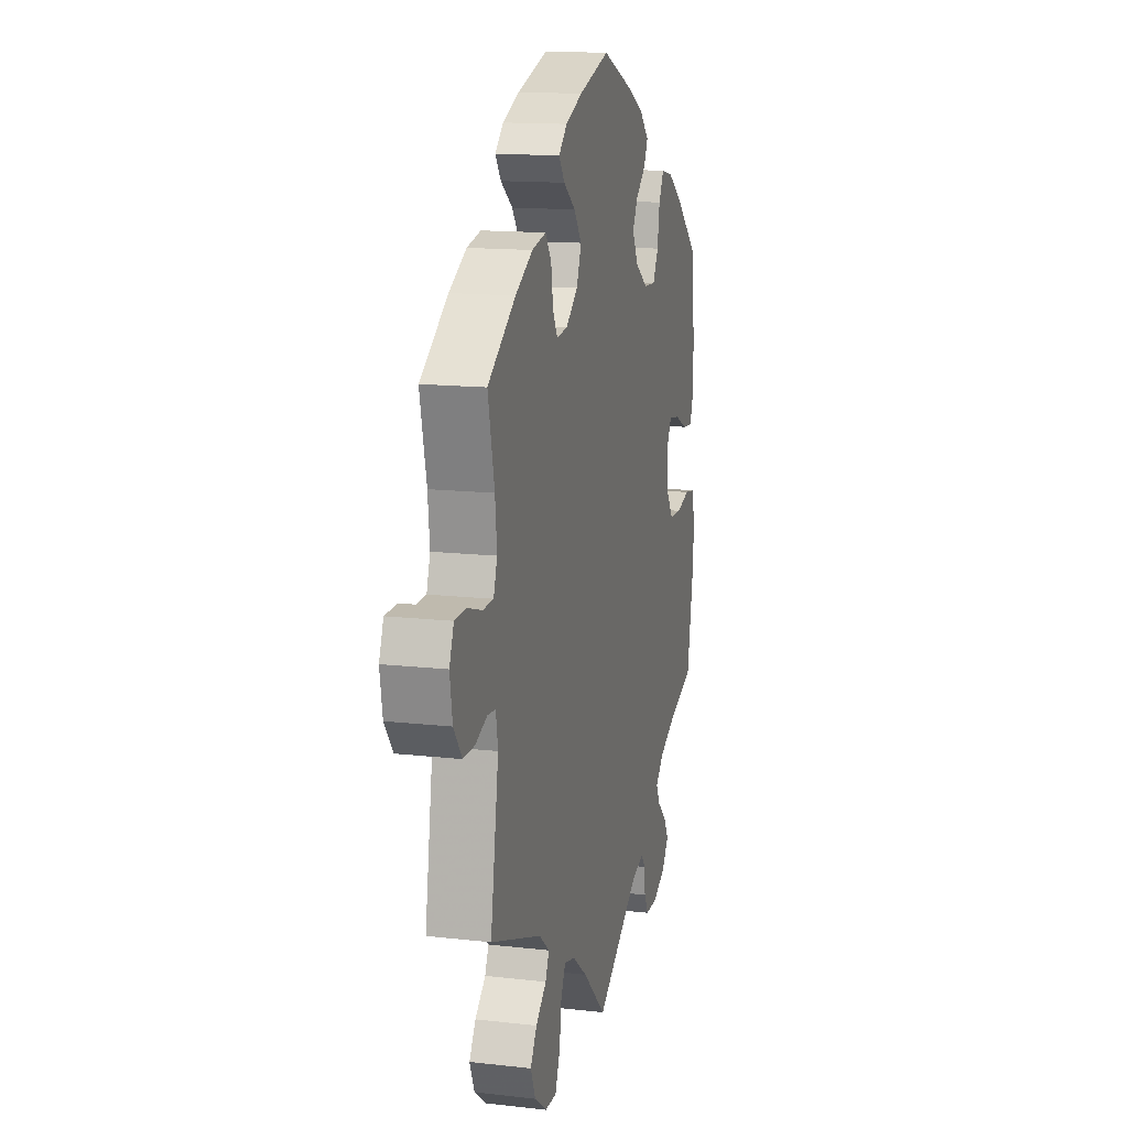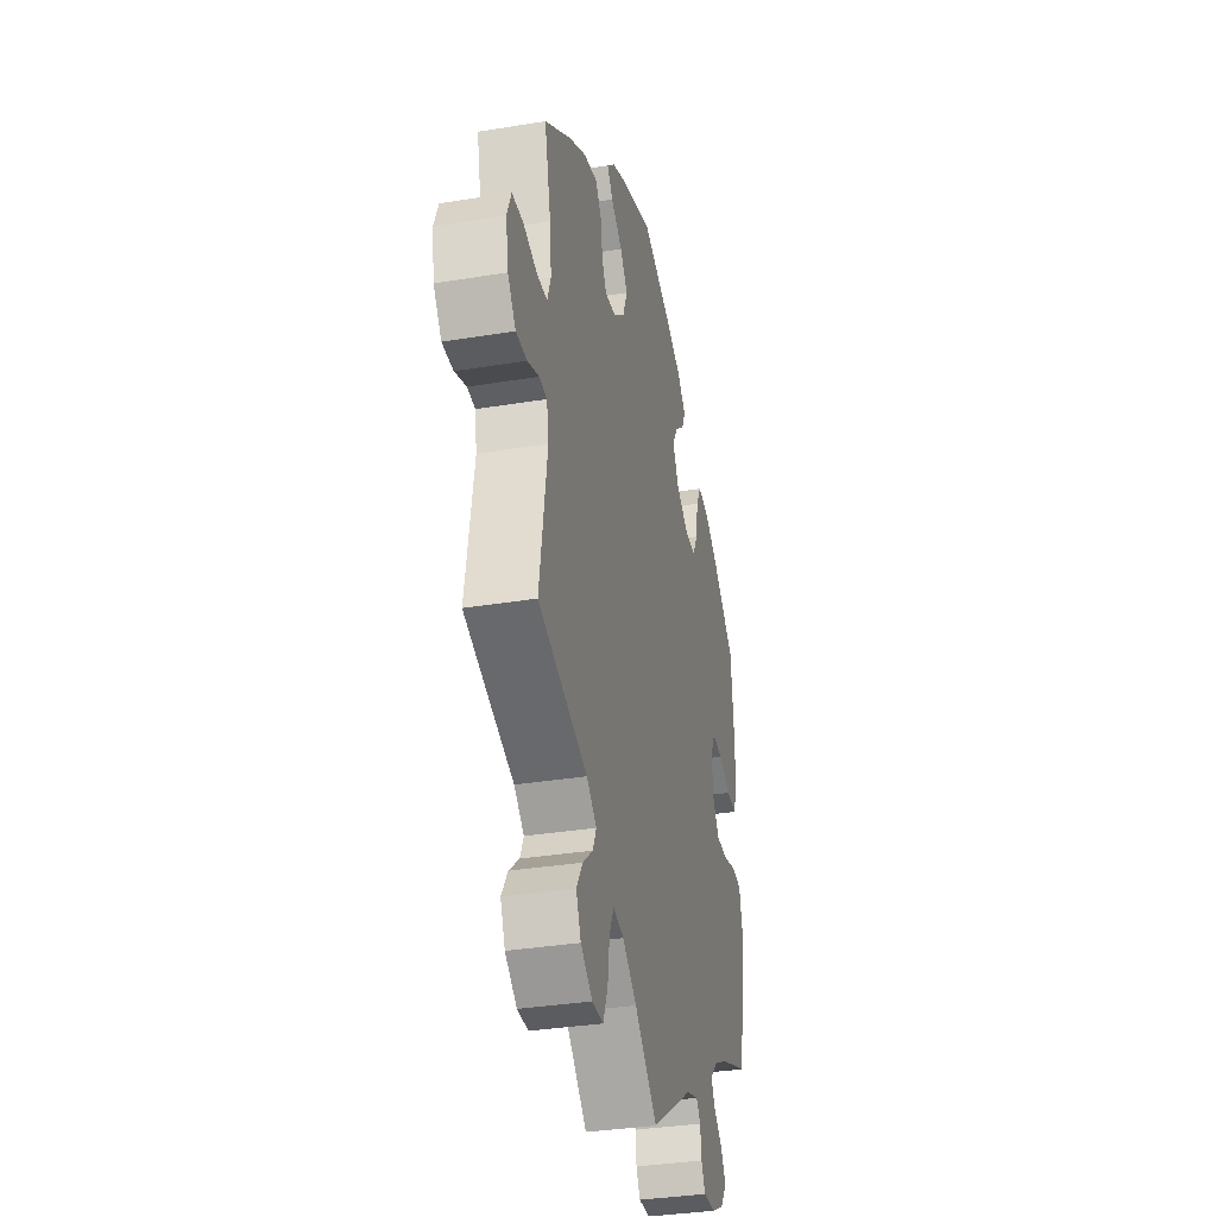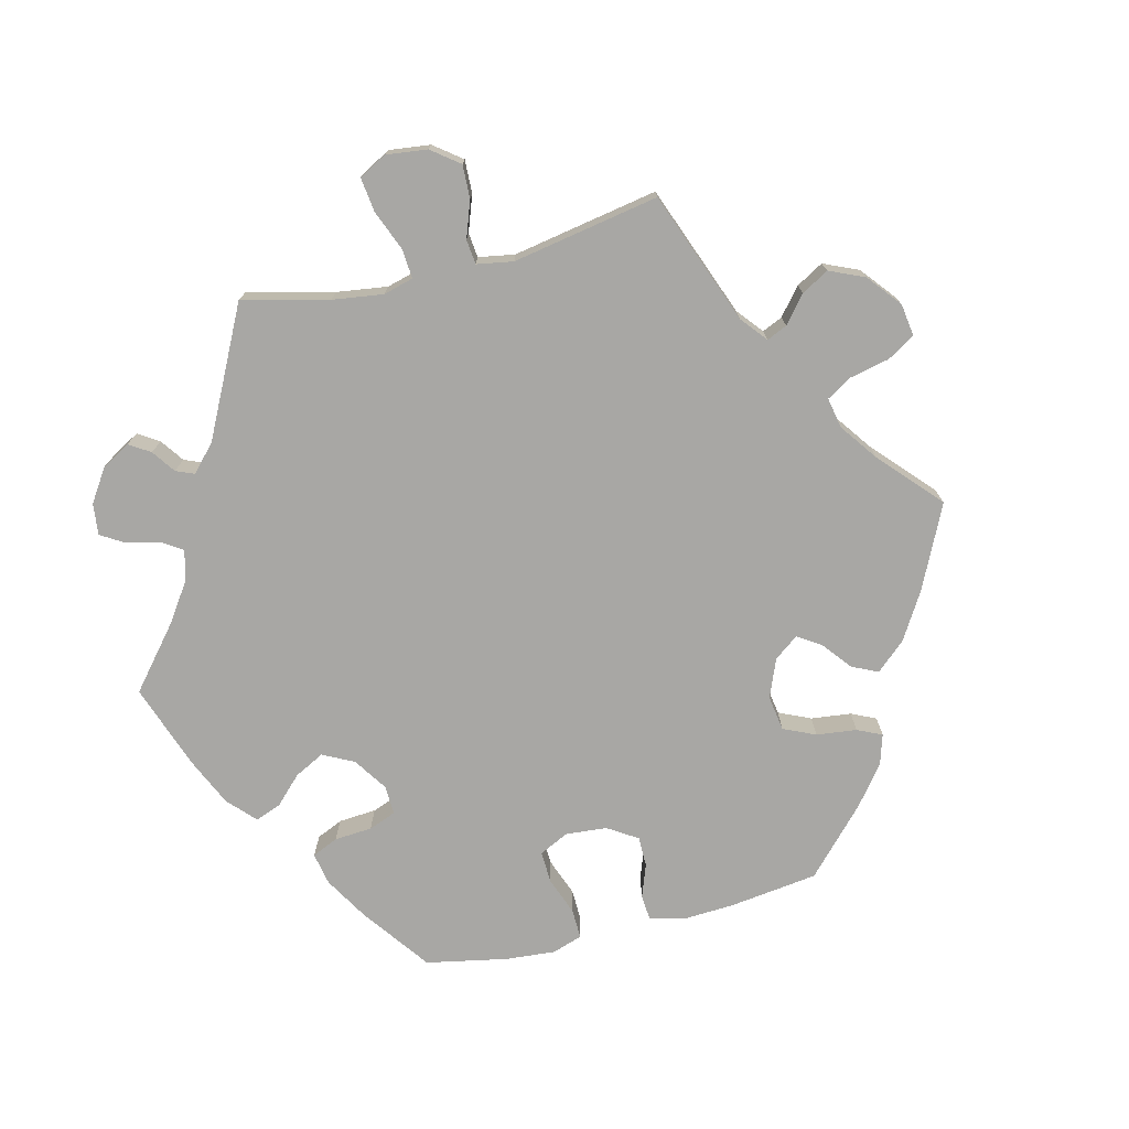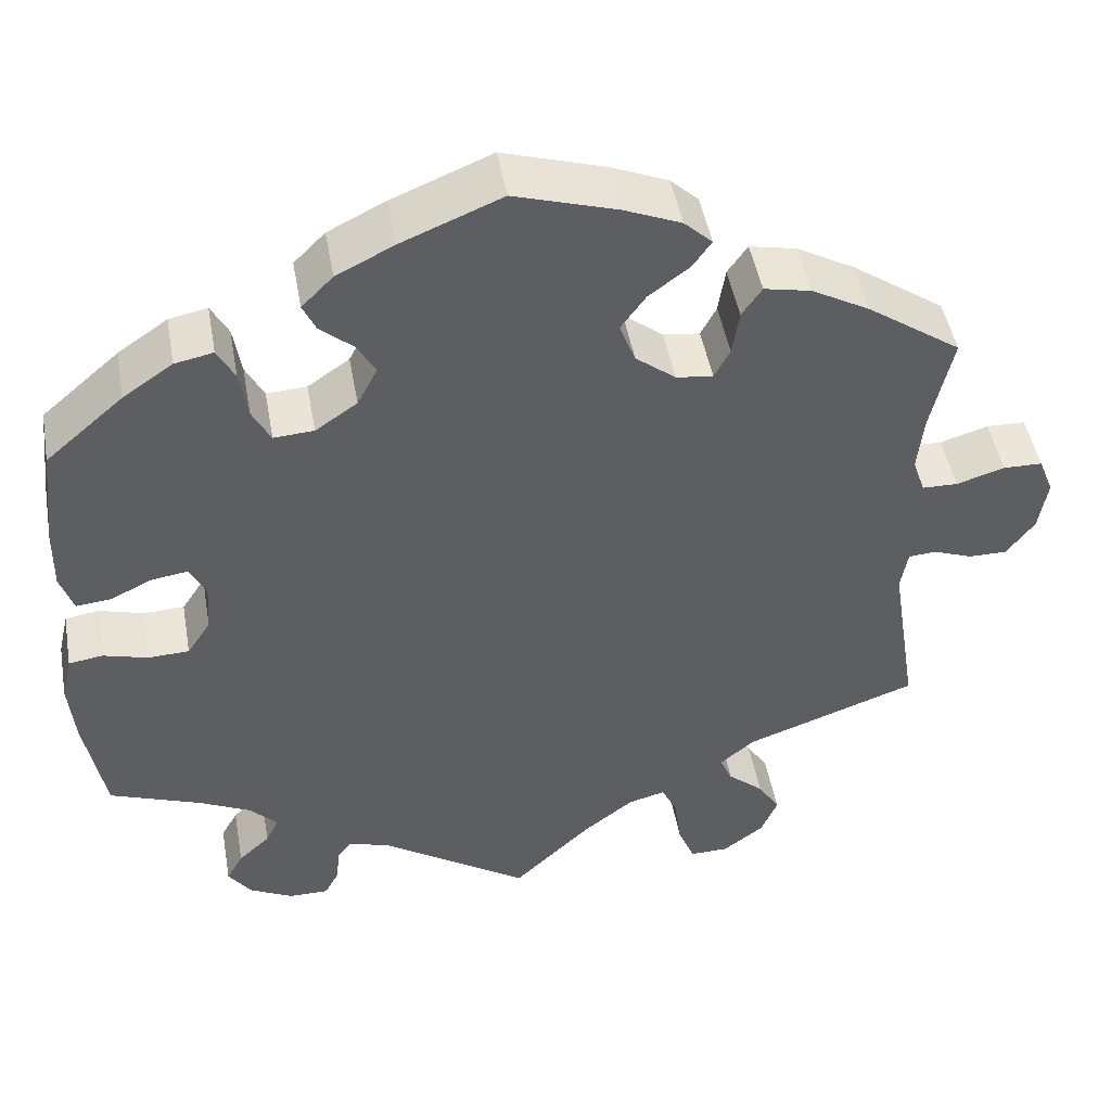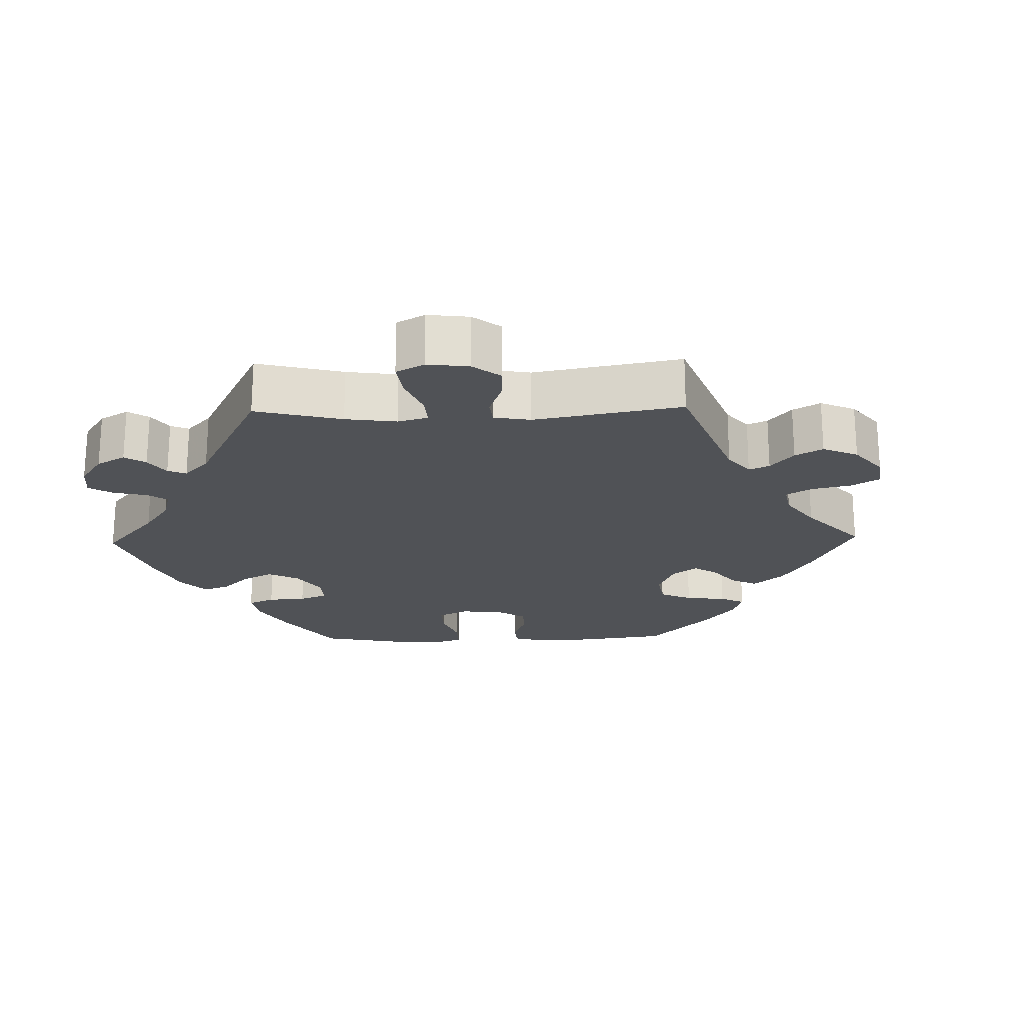
<metadata>
{"format":"obj","ext":"obj","renderer":"f3d","projection":"perspective","resolution":1024,"background":"white","views":[{"elev":14.3,"azim":-75.9,"up":"+Z"},{"elev":-34.0,"azim":-77.4,"up":"+Z"},{"elev":-74.6,"azim":-136.3,"up":"+Y"},{"elev":47.1,"azim":169.9,"up":"+Z"},{"elev":-21.1,"azim":-148.6,"up":"+Y"}]}
</metadata>
<code>
v -0.09 0.07 -0.492
v -0.147 0.07 -0.448
v -0.189 0.07 -0.437
v -0.207 0.07 -0.474
v -0.215 0.07 -0.534
v -0.234 0.07 -0.58
v -0.278 0.07 -0.579
v -0.325 0.07 -0.544
v -0.344 0.07 -0.499
v -0.319 0.07 -0.459
v -0.278 0.07 -0.424
v -0.264 0.07 -0.392
v -0.304 0.07 -0.359
v -0.501 0.07 -0.289
v -0.47 0.07 -0.093
v -0.478 0.07 -0.046
v -0.509 0.07 -0.043
v -0.555 0.07 -0.06
v -0.599 0.07 -0.06
v -0.631 0.07 -0.017
v -0.641 0.07 0.043
v -0.624 0.07 0.086
v -0.579 0.07 0.087
v -0.524 0.07 0.07
v -0.483 0.07 0.071
v -0.469 0.07 0.112
v -0.476 0.07 0.178
v -0.501 0.07 0.289
v -0.394 0.07 0.363
v -0.327 0.07 0.4
v -0.273 0.07 0.411
v -0.25 0.07 0.378
v -0.242 0.07 0.326
v -0.224 0.07 0.292
v -0.182 0.07 0.297
v -0.136 0.07 0.333
v -0.118 0.07 0.38
v -0.147 0.07 0.42
v -0.193 0.07 0.454
v -0.215 0.07 0.485
v -0.183 0.07 0.515
v -0.118 0.07 0.542
v 0 0.07 0.578
v 0.115 0.07 0.531
v 0.181 0.07 0.498
v 0.217 0.07 0.462
v 0.202 0.07 0.43
v 0.164 0.07 0.398
v 0.143 0.07 0.361
v 0.166 0.07 0.317
v 0.214 0.07 0.284
v 0.26 0.07 0.281
v 0.281 0.07 0.321
v 0.29 0.07 0.377
v 0.31 0.07 0.414
v 0.354 0.07 0.405
v 0.411 0.07 0.366
v 0.5 0.07 0.289
v 0.513 0.07 0.171
v 0.514 0.07 0.101
v 0.499 0.07 0.057
v 0.459 0.07 0.061
v 0.411 0.07 0.084
v 0.37 0.07 0.09
v 0.351 0.07 0.054
v 0.355 0.07 -0.003
v 0.382 0.07 -0.044
v 0.429 0.07 -0.046
v 0.48 0.07 -0.032
v 0.519 0.07 -0.038
v 0.531 0.07 -0.089
v 0.524 0.07 -0.163
v 0.501 0.07 -0.288
v 0.395 0.07 -0.327
v 0.337 0.07 -0.355
v 0.305 0.07 -0.387
v 0.32 0.07 -0.417
v 0.356 0.07 -0.45
v 0.375 0.07 -0.484
v 0.349 0.07 -0.52
v 0.299 0.07 -0.545
v 0.253 0.07 -0.545
v 0.237 0.07 -0.514
v 0.233 0.07 -0.474
v 0.216 0.07 -0.452
v 0.168 0.07 -0.467
v 0 0.07 -0.578
v -0.09 0 -0.492
v -0.147 0 -0.448
v -0.189 0 -0.437
v -0.207 0 -0.474
v -0.215 0 -0.534
v -0.234 0 -0.58
v -0.278 0 -0.579
v -0.325 0 -0.544
v -0.344 0 -0.499
v -0.319 0 -0.459
v -0.278 0 -0.424
v -0.264 0 -0.392
v -0.304 0 -0.359
v -0.501 0 -0.289
v -0.47 0 -0.093
v -0.478 0 -0.046
v -0.509 0 -0.043
v -0.555 0 -0.06
v -0.599 0 -0.06
v -0.631 0 -0.017
v -0.641 0 0.043
v -0.624 0 0.086
v -0.579 0 0.087
v -0.524 0 0.07
v -0.483 0 0.071
v -0.469 0 0.112
v -0.476 0 0.178
v -0.501 0 0.289
v -0.394 0 0.363
v -0.327 0 0.4
v -0.273 0 0.411
v -0.25 0 0.378
v -0.242 0 0.326
v -0.224 0 0.292
v -0.182 0 0.297
v -0.136 0 0.333
v -0.118 0 0.38
v -0.147 0 0.42
v -0.193 0 0.454
v -0.215 0 0.485
v -0.183 0 0.515
v -0.118 0 0.542
v 0 0 0.578
v 0.115 0 0.531
v 0.181 0 0.498
v 0.217 0 0.462
v 0.202 0 0.43
v 0.164 0 0.398
v 0.143 0 0.361
v 0.166 0 0.317
v 0.214 0 0.284
v 0.26 0 0.281
v 0.281 0 0.321
v 0.29 0 0.377
v 0.31 0 0.414
v 0.354 0 0.405
v 0.411 0 0.366
v 0.5 0 0.289
v 0.513 0 0.171
v 0.514 0 0.101
v 0.499 0 0.057
v 0.459 0 0.061
v 0.411 0 0.084
v 0.37 0 0.09
v 0.351 0 0.054
v 0.355 0 -0.003
v 0.382 0 -0.044
v 0.429 0 -0.046
v 0.48 0 -0.032
v 0.519 0 -0.038
v 0.531 0 -0.089
v 0.524 0 -0.163
v 0.501 0 -0.288
v 0.395 0 -0.327
v 0.337 0 -0.355
v 0.305 0 -0.387
v 0.32 0 -0.417
v 0.356 0 -0.45
v 0.375 0 -0.484
v 0.349 0 -0.52
v 0.299 0 -0.545
v 0.253 0 -0.545
v 0.237 0 -0.514
v 0.233 0 -0.474
v 0.216 0 -0.452
v 0.168 0 -0.467
v 0 0 -0.578
f 86 87 1
f 85 86 1 2
f 81 82 83 84
f 81 84 85
f 80 81 85
f 77 78 79 80
f 76 77 80 85
f 75 76 85 2
f 71 72 73 74
f 68 69 70 71
f 67 68 71 74
f 66 67 74 75
f 60 61 62 63
f 60 63 64
f 59 60 64
f 58 59 64
f 57 58 64
f 56 57 64 65
f 53 54 55 56
f 52 53 56 65
f 45 46 47 48
f 45 48 49
f 44 45 49
f 43 44 49
f 42 43 49 50
f 38 39 40 41
f 37 38 41 42
f 30 31 32 33
f 30 33 34
f 27 28 29 30
f 26 27 30 34
f 25 26 34 35
f 21 22 23 24
f 21 24 25
f 20 21 25
f 17 18 19 20
f 16 17 20 25
f 15 16 25 35
f 13 14 15 35
f 8 9 10 11
f 8 11 12
f 7 8 12
f 4 5 6 7
f 3 4 7 12
f 51 52 65 66
f 50 51 66 75
f 37 42 50 75
f 36 37 75 2
f 12 13 35 36
f 2 3 12 36
f 88 174 173
f 89 88 173 172
f 171 170 169 168
f 172 171 168
f 172 168 167
f 167 166 165 164
f 172 167 164 163
f 89 172 163 162
f 161 160 159 158
f 158 157 156 155
f 161 158 155 154
f 162 161 154 153
f 150 149 148 147
f 151 150 147
f 151 147 146
f 151 146 145
f 151 145 144
f 152 151 144 143
f 143 142 141 140
f 152 143 140 139
f 135 134 133 132
f 136 135 132
f 136 132 131
f 136 131 130
f 137 136 130 129
f 128 127 126 125
f 129 128 125 124
f 120 119 118 117
f 121 120 117
f 117 116 115 114
f 121 117 114 113
f 122 121 113 112
f 111 110 109 108
f 112 111 108
f 112 108 107
f 107 106 105 104
f 112 107 104 103
f 122 112 103 102
f 122 102 101 100
f 98 97 96 95
f 99 98 95
f 99 95 94
f 94 93 92 91
f 99 94 91 90
f 153 152 139 138
f 162 153 138 137
f 162 137 129 124
f 89 162 124 123
f 123 122 100 99
f 123 99 90 89
f 1 88 89 2
f 2 89 90 3
f 3 90 91 4
f 4 91 92 5
f 5 92 93 6
f 6 93 94 7
f 7 94 95 8
f 8 95 96 9
f 9 96 97 10
f 10 97 98 11
f 11 98 99 12
f 12 99 100 13
f 13 100 101 14
f 14 101 102 15
f 15 102 103 16
f 16 103 104 17
f 17 104 105 18
f 18 105 106 19
f 19 106 107 20
f 20 107 108 21
f 21 108 109 22
f 22 109 110 23
f 23 110 111 24
f 24 111 112 25
f 25 112 113 26
f 26 113 114 27
f 27 114 115 28
f 28 115 116 29
f 29 116 117 30
f 30 117 118 31
f 31 118 119 32
f 32 119 120 33
f 33 120 121 34
f 34 121 122 35
f 35 122 123 36
f 36 123 124 37
f 37 124 125 38
f 38 125 126 39
f 39 126 127 40
f 40 127 128 41
f 41 128 129 42
f 42 129 130 43
f 43 130 131 44
f 44 131 132 45
f 45 132 133 46
f 46 133 134 47
f 47 134 135 48
f 48 135 136 49
f 49 136 137 50
f 50 137 138 51
f 51 138 139 52
f 52 139 140 53
f 53 140 141 54
f 54 141 142 55
f 55 142 143 56
f 56 143 144 57
f 57 144 145 58
f 58 145 146 59
f 59 146 147 60
f 60 147 148 61
f 61 148 149 62
f 62 149 150 63
f 63 150 151 64
f 64 151 152 65
f 65 152 153 66
f 66 153 154 67
f 67 154 155 68
f 68 155 156 69
f 69 156 157 70
f 70 157 158 71
f 71 158 159 72
f 72 159 160 73
f 73 160 161 74
f 74 161 162 75
f 75 162 163 76
f 76 163 164 77
f 77 164 165 78
f 78 165 166 79
f 79 166 167 80
f 80 167 168 81
f 81 168 169 82
f 82 169 170 83
f 83 170 171 84
f 84 171 172 85
f 85 172 173 86
f 86 173 174 87
f 87 174 88 1

</code>
